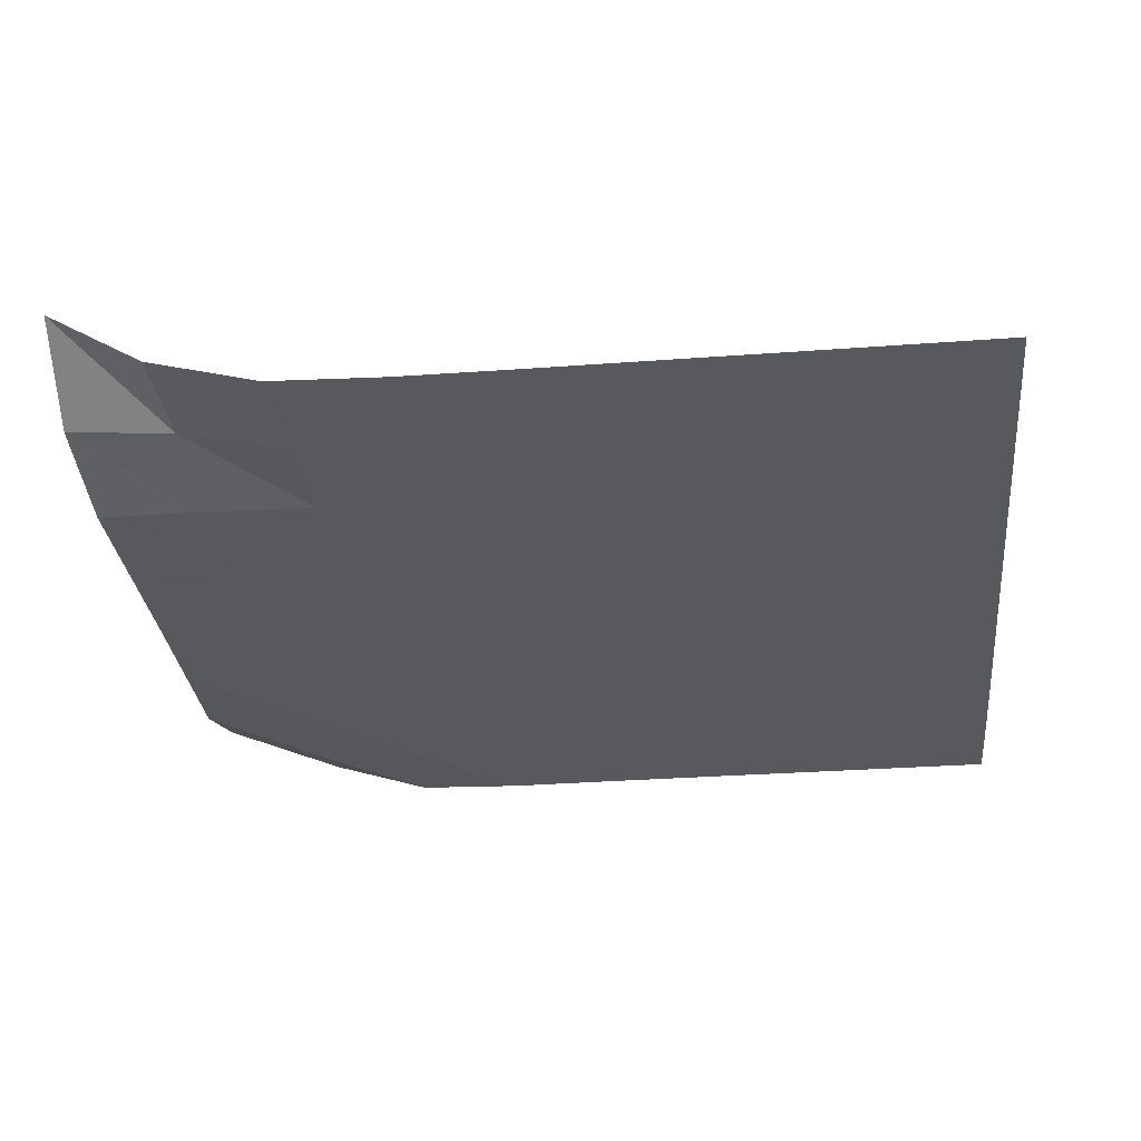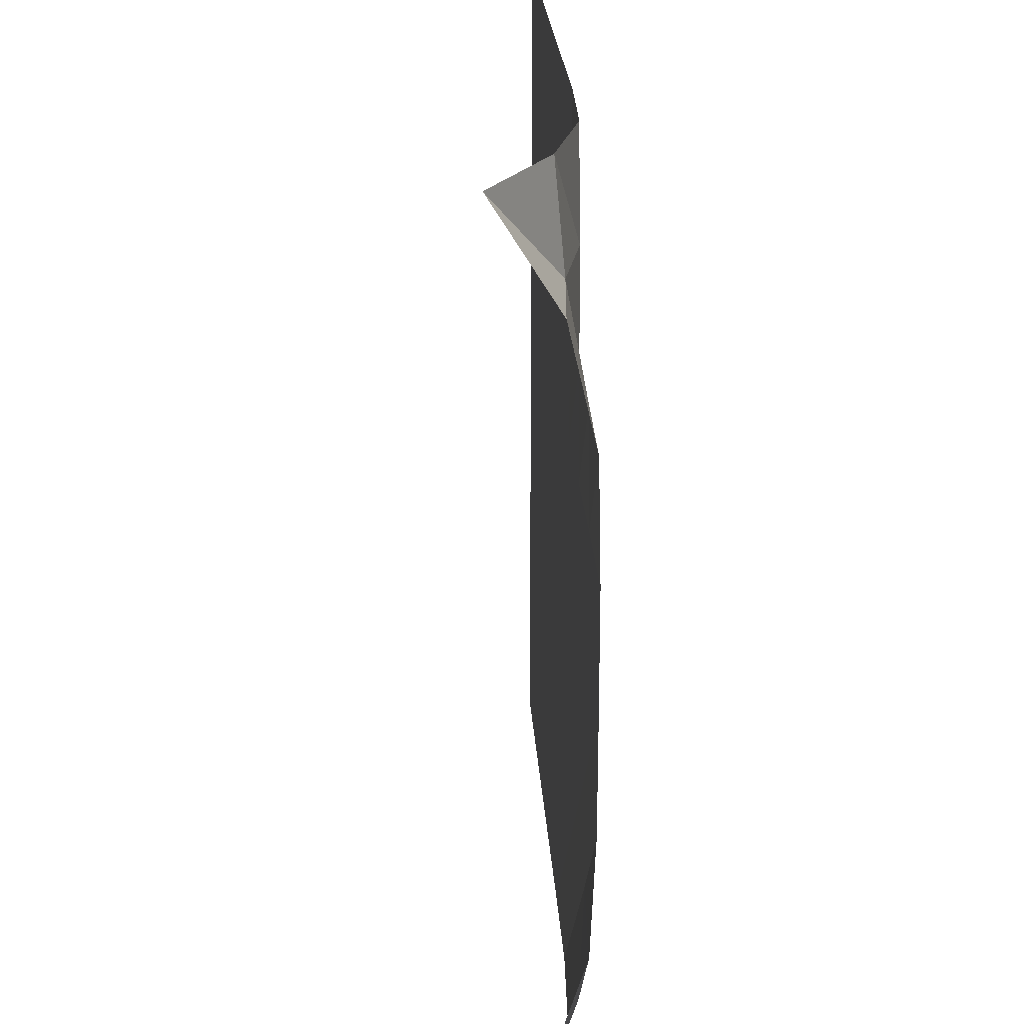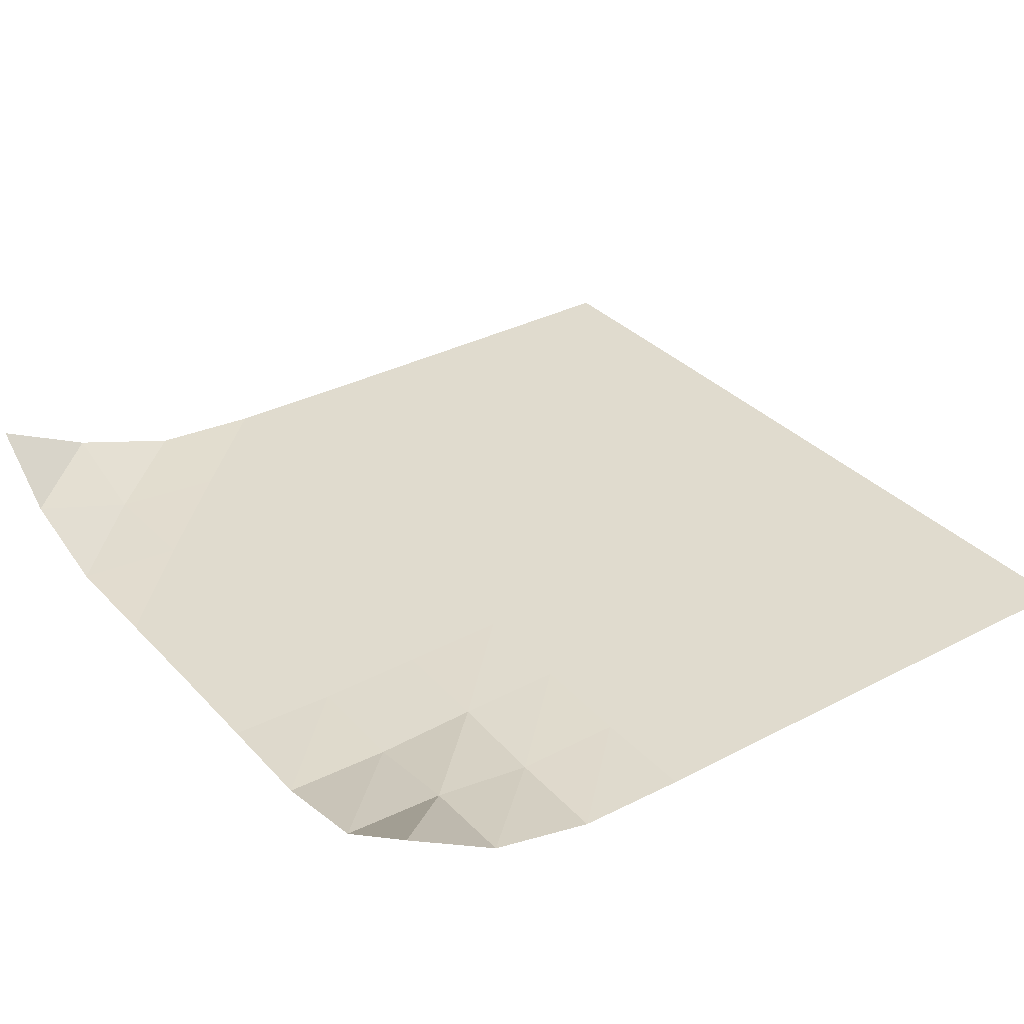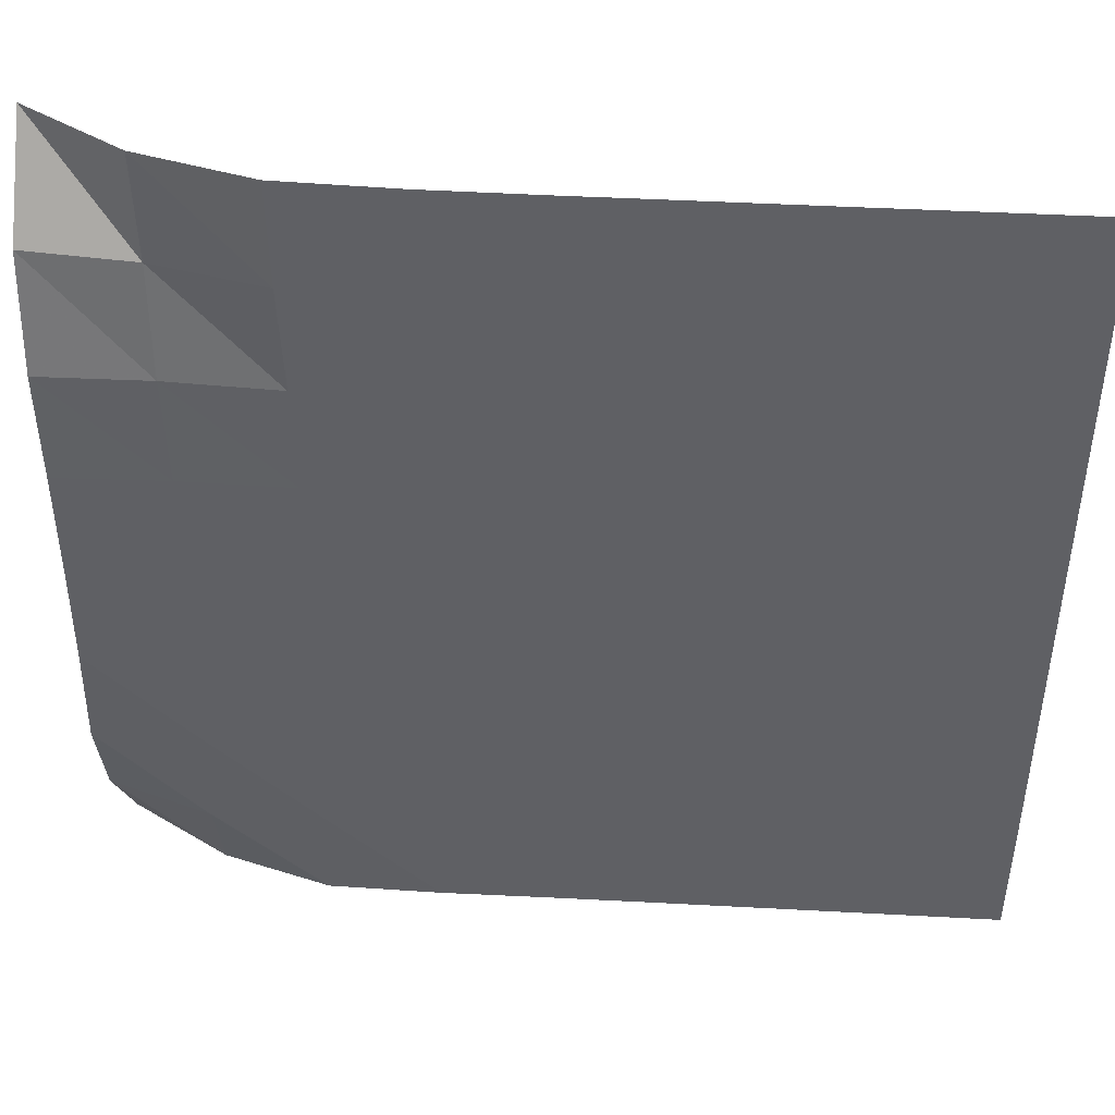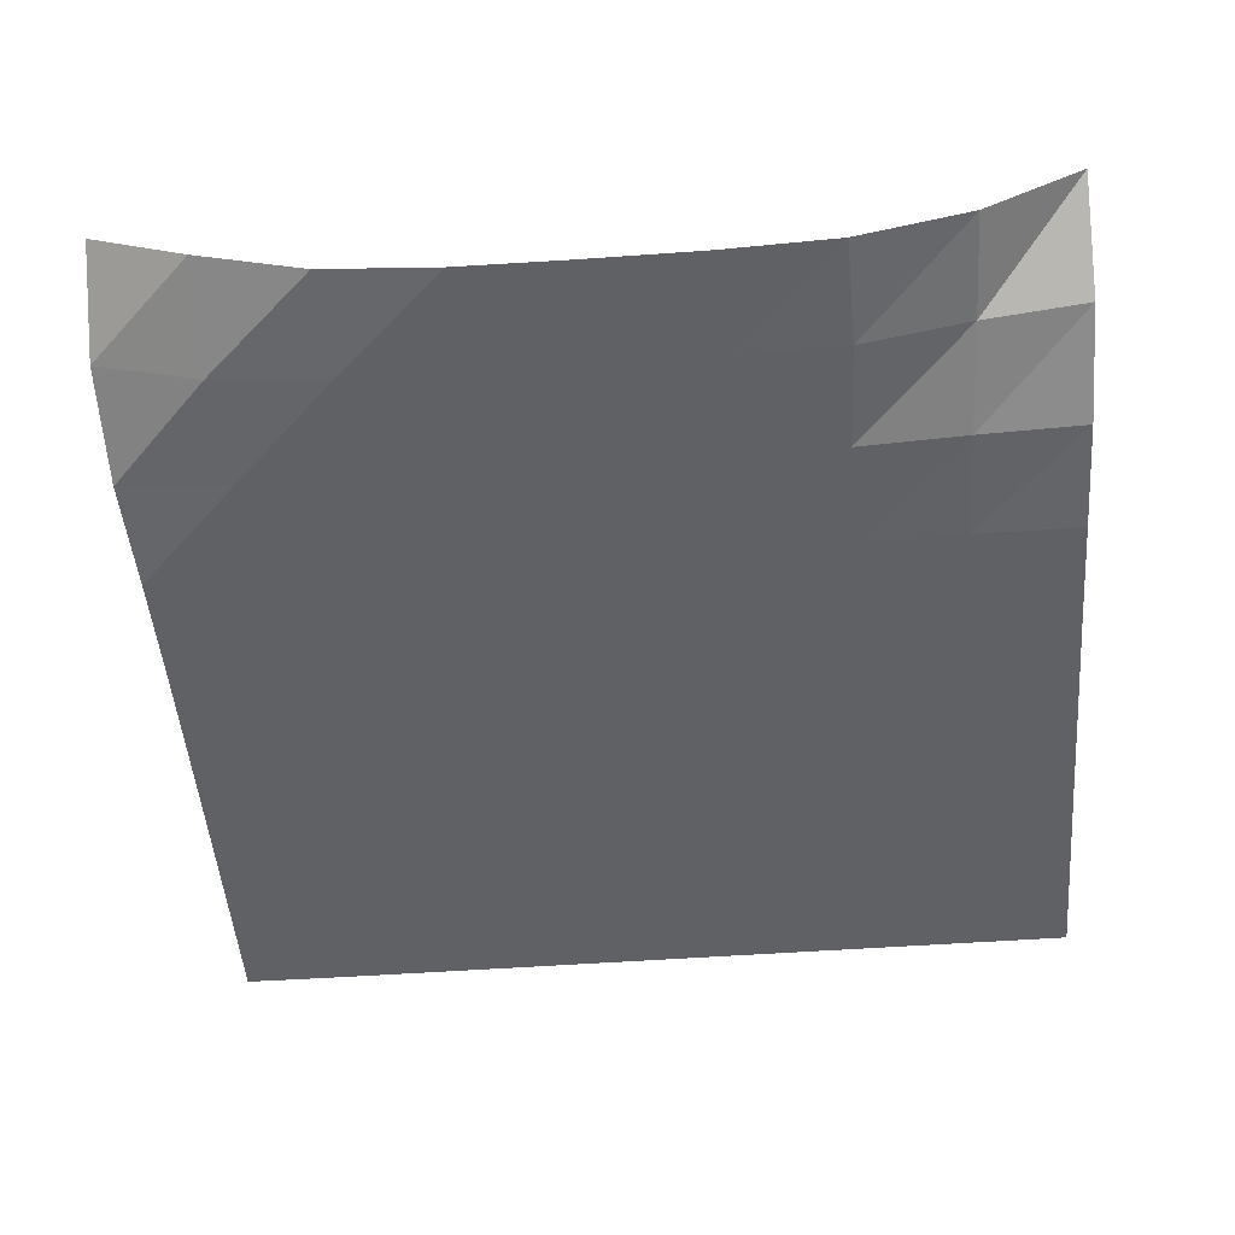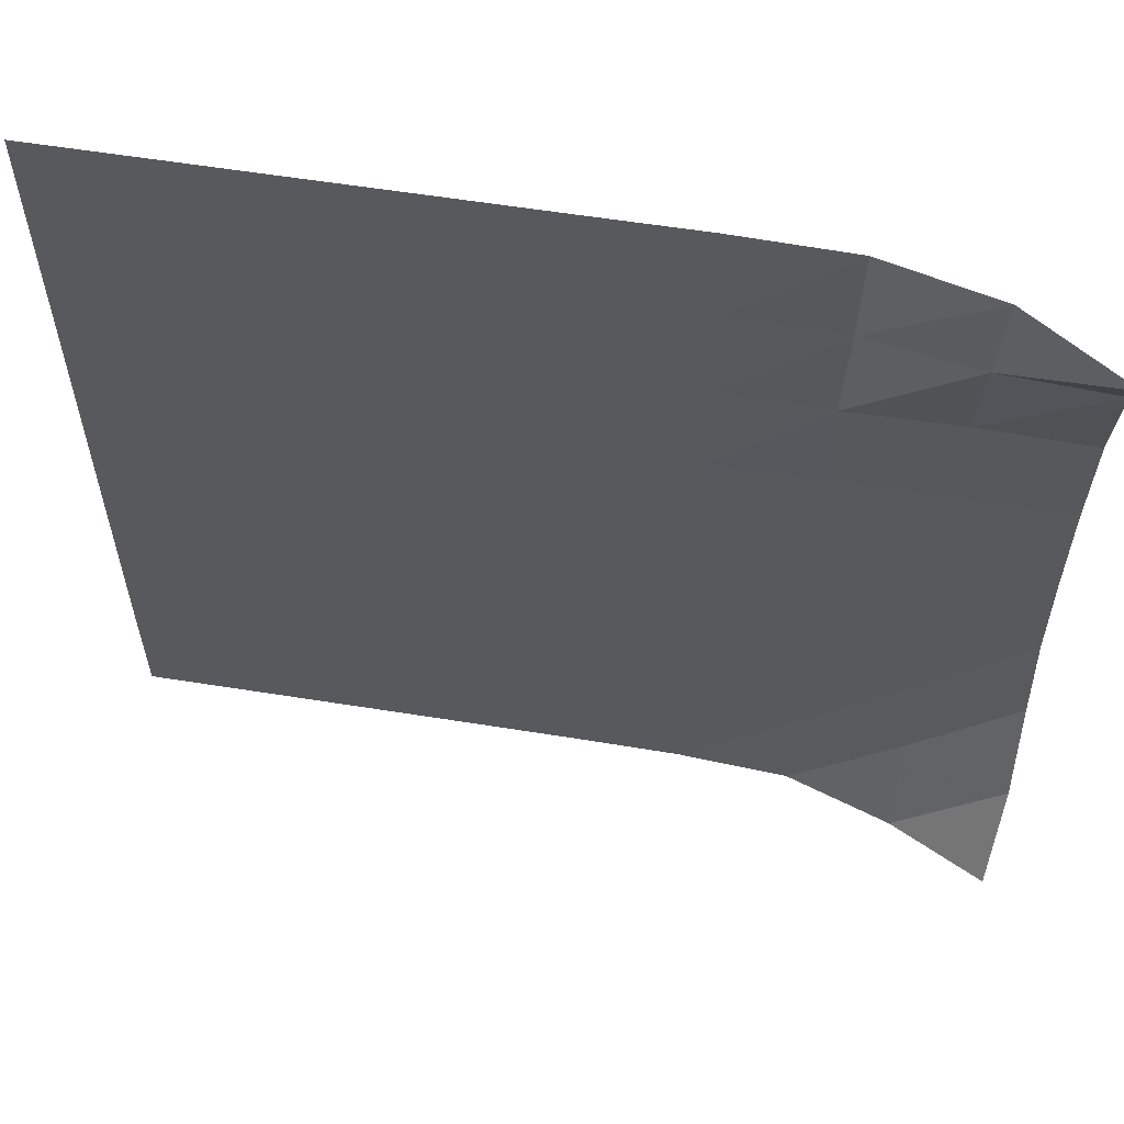
<metadata>
{"format":"obj","ext":"obj","renderer":"f3d","projection":"perspective","resolution":1024,"background":"white","views":[{"elev":-29.5,"azim":6.3,"up":"+Y"},{"elev":22.8,"azim":-93.2,"up":"+Z"},{"elev":33.5,"azim":-35.6,"up":"+Y"},{"elev":45.4,"azim":3.6,"up":"+Z"},{"elev":-49.8,"azim":-85.4,"up":"+Y"},{"elev":59.6,"azim":-170.7,"up":"+Z"}]}
</metadata>
<code>
v -1 0 -1
v -1.018 -0.1186 -0.773
v -1.015 -0.1982 -0.5221
v -1.006 -0.2103 -0.2609
v -1.003 -0.2109 -0.00268
v -1.003 -0.2107 0.2571
v -1.007 -0.2043 0.5162
v -1.011 -0.144 0.7732
v -1 0 1
v -0.7753 -0.1207 -1.02
v -0.7758 -0.1994 -0.7763
v -0.7629 -0.2105 -0.5149
v -0.7554 -0.2109 -0.2541
v -0.7537 -0.2109 0.004716
v -0.7545 -0.2108 0.2636
v -0.7597 -0.2071 0.5211
v -0.7673 -0.1604 0.769
v -0.7775 -0.1378 1.005
v -0.5257 -0.1995 -1.013
v -0.5171 -0.2105 -0.7602
v -0.5082 -0.2109 -0.5039
v -0.5041 -0.2109 -0.2479
v -0.5042 -0.2109 0.006835
v -0.5066 -0.2109 0.26
v -0.5118 -0.2092 0.5117
v -0.5212 -0.207 0.759
v -0.5249 -0.203 1.002
v -0.2673 -0.2105 -1.004
v -0.2604 -0.2109 -0.7523
v -0.2549 -0.2109 -0.4991
v -0.2533 -0.2109 -0.2467
v -0.2543 -0.2109 0.005541
v -0.2566 -0.2109 0.2565
v -0.2608 -0.2109 0.5067
v -0.2664 -0.2108 0.7543
v -0.2661 -0.2106 1
v -0.01212 -0.2109 -1.001
v -0.006402 -0.2109 -0.75
v -0.003089 -0.2109 -0.4984
v -0.002649 -0.2109 -0.2472
v -0.003795 -0.2109 0.003832
v -0.005585 -0.2109 0.2541
v -0.008444 -0.2109 0.5038
v -0.01145 -0.2109 0.7518
v -0.01084 -0.2109 0.9996
v 0.2422 -0.2109 -1
v 0.2462 -0.2109 -0.7496
v 0.248 -0.2109 -0.4987
v 0.2479 -0.2109 -0.248
v 0.2471 -0.2109 0.002494
v 0.2458 -0.2109 0.2525
v 0.2443 -0.2109 0.5024
v 0.2429 -0.2109 0.7511
v 0.2435 -0.2109 0.9998
v 0.4949 -0.2109 -1
v 0.4978 -0.2109 -0.7495
v 0.4987 -0.2109 -0.4991
v 0.4985 -0.2109 -0.2488
v 0.4979 -0.2109 0.001544
v 0.4971 -0.2109 0.2515
v 0.4963 -0.2109 0.5014
v 0.4957 -0.2109 0.7506
v 0.4959 -0.2109 0.9998
v 0.7468 -0.2109 -1
v 0.7487 -0.2109 -0.7496
v 0.7491 -0.2109 -0.4994
v 0.7489 -0.2109 -0.2493
v 0.7485 -0.2109 0.0009232
v 0.7481 -0.2109 0.2509
v 0.7478 -0.2109 0.5009
v 0.7475 -0.2109 0.7505
v 0.7475 -0.2109 1
v 0.9976 -0.2109 -1
v 0.9992 -0.2109 -0.7498
v 0.9993 -0.2109 -0.4996
v 0.9991 -0.2109 -0.2495
v 0.9988 -0.2109 0.0006124
v 0.9986 -0.2109 0.2506
v 0.9984 -0.2109 0.5006
v 0.9983 -0.2109 0.7505
v 0.9981 -0.2109 1
f 1 10 2
f 2 10 11
f 2 11 3
f 3 11 12
f 3 12 4
f 4 12 13
f 4 13 5
f 5 13 14
f 5 14 6
f 6 14 15
f 6 15 7
f 7 15 16
f 7 16 8
f 8 16 17
f 8 17 9
f 9 17 18
f 10 19 11
f 11 19 20
f 11 20 12
f 12 20 21
f 12 21 13
f 13 21 22
f 13 22 14
f 14 22 23
f 14 23 15
f 15 23 24
f 15 24 16
f 16 24 25
f 16 25 17
f 17 25 26
f 17 26 18
f 18 26 27
f 19 28 20
f 20 28 29
f 20 29 21
f 21 29 30
f 21 30 22
f 22 30 31
f 22 31 23
f 23 31 32
f 23 32 24
f 24 32 33
f 24 33 25
f 25 33 34
f 25 34 26
f 26 34 35
f 26 35 27
f 27 35 36
f 28 37 29
f 29 37 38
f 29 38 30
f 30 38 39
f 30 39 31
f 31 39 40
f 31 40 32
f 32 40 41
f 32 41 33
f 33 41 42
f 33 42 34
f 34 42 43
f 34 43 35
f 35 43 44
f 35 44 36
f 36 44 45
f 37 46 38
f 38 46 47
f 38 47 39
f 39 47 48
f 39 48 40
f 40 48 49
f 40 49 41
f 41 49 50
f 41 50 42
f 42 50 51
f 42 51 43
f 43 51 52
f 43 52 44
f 44 52 53
f 44 53 45
f 45 53 54
f 46 55 47
f 47 55 56
f 47 56 48
f 48 56 57
f 48 57 49
f 49 57 58
f 49 58 50
f 50 58 59
f 50 59 51
f 51 59 60
f 51 60 52
f 52 60 61
f 52 61 53
f 53 61 62
f 53 62 54
f 54 62 63
f 55 64 56
f 56 64 65
f 56 65 57
f 57 65 66
f 57 66 58
f 58 66 67
f 58 67 59
f 59 67 68
f 59 68 60
f 60 68 69
f 60 69 61
f 61 69 70
f 61 70 62
f 62 70 71
f 62 71 63
f 63 71 72
f 64 73 65
f 65 73 74
f 65 74 66
f 66 74 75
f 66 75 67
f 67 75 76
f 67 76 68
f 68 76 77
f 68 77 69
f 69 77 78
f 69 78 70
f 70 78 79
f 70 79 71
f 71 79 80
f 71 80 72
f 72 80 81

</code>
